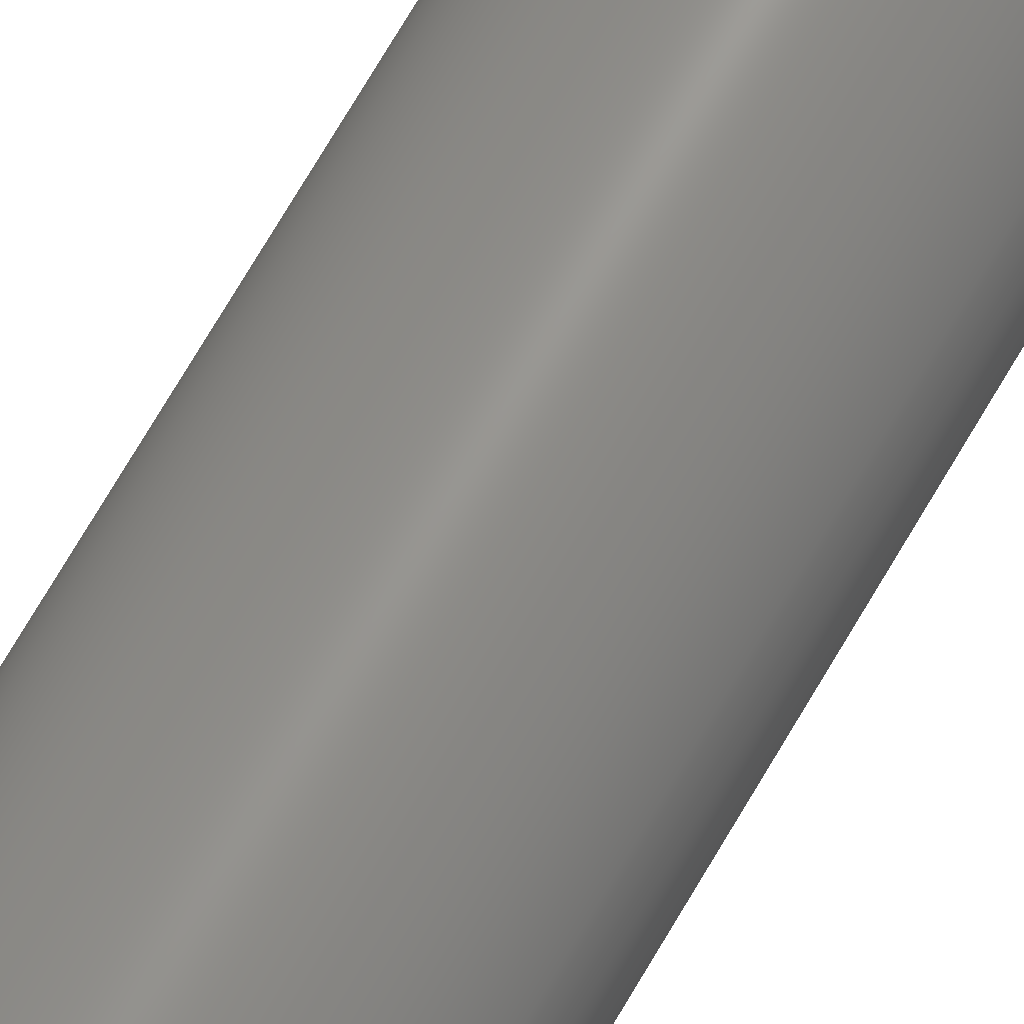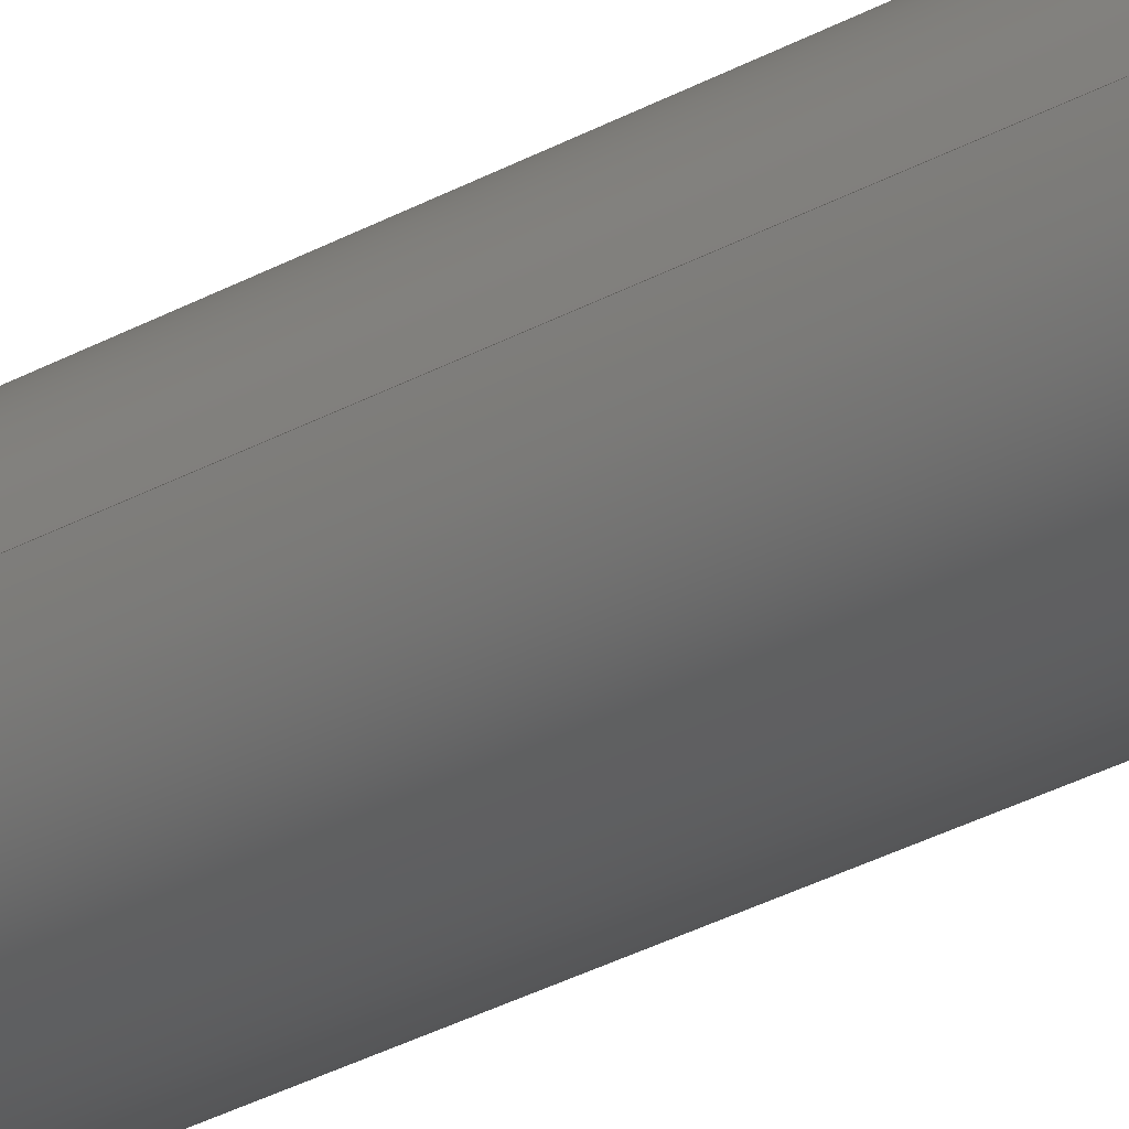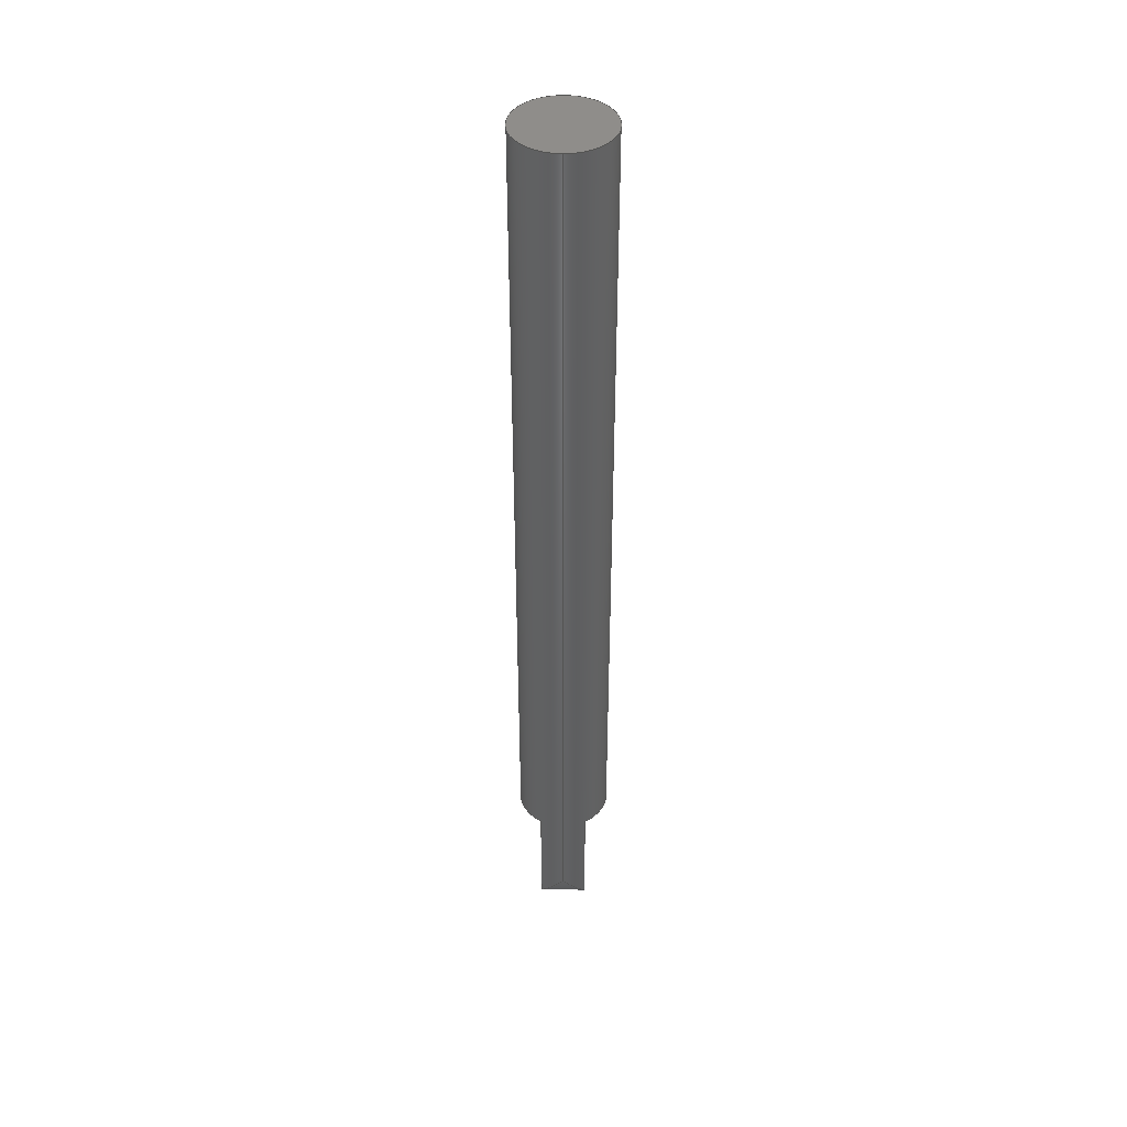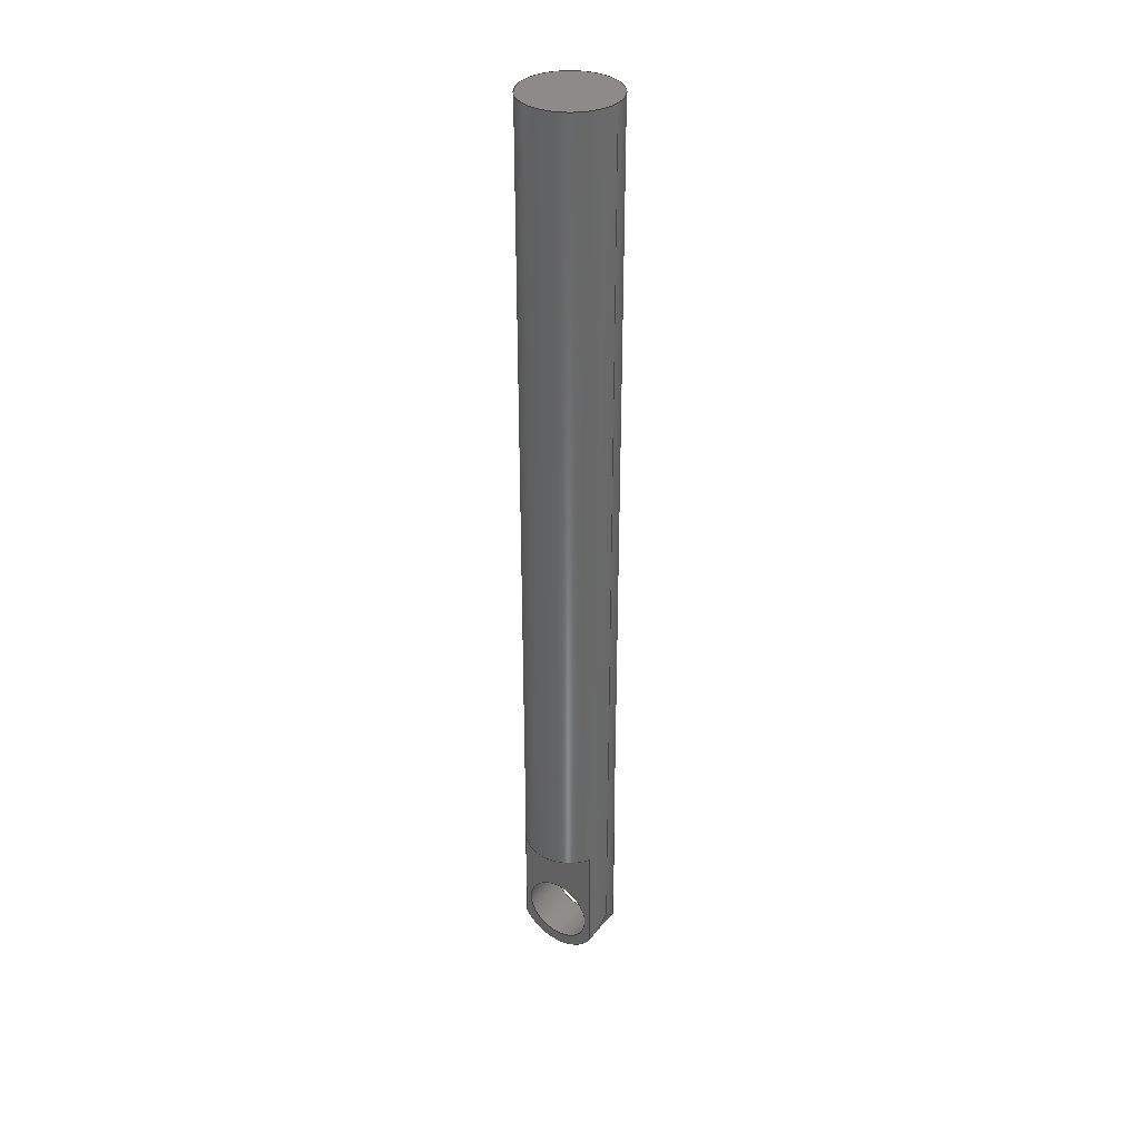
<metadata>
{"format":"step","ext":"step","renderer":"f3d","projection":"perspective","resolution":1024,"background":"white","views":[{"elev":70.2,"azim":30.1,"up":"+Z"},{"elev":-28.0,"azim":-48.8,"up":"+Z"},{"elev":42.3,"azim":-89.2,"up":"+Y"},{"elev":34.7,"azim":-146.0,"up":"+Y"}]}
</metadata>
<code>
ISO-10303-21;
DATA;
#1=MECHANICAL_DESIGN_GEOMETRIC_PRESENTATION_REPRESENTATION('',(#4),#264);
#2=SHAPE_REPRESENTATION_RELATIONSHIP('SRR','None',#271,#3);
#3=ADVANCED_BREP_SHAPE_REPRESENTATION('',(#5),#263);
#4=STYLED_ITEM('',(#280),#5);
#5=MANIFOLD_SOLID_BREP('Body1',#139);
#6=ELLIPSE('',#159,28.28,20);
#7=ELLIPSE('',#160,28.28,20);
#8=ELLIPSE('',#161,28.28,20);
#9=ELLIPSE('',#162,28.28,20);
#10=CYLINDRICAL_SURFACE('',#158,20);
#11=CYLINDRICAL_SURFACE('',#166,15);
#12=CYLINDRICAL_SURFACE('',#169,20);
#13=FACE_BOUND('',#41,.T.);
#14=FACE_BOUND('',#44,.T.);
#15=LINE('',#227,#23);
#16=LINE('',#229,#24);
#17=LINE('',#231,#25);
#18=LINE('',#247,#26);
#19=LINE('',#249,#27);
#20=LINE('',#250,#28);
#21=LINE('',#254,#29);
#22=LINE('',#258,#30);
#23=VECTOR('',#180,10);
#24=VECTOR('',#181,10);
#25=VECTOR('',#182,10);
#26=VECTOR('',#201,10);
#27=VECTOR('',#202,10);
#28=VECTOR('',#203,10);
#29=VECTOR('',#208,15);
#30=VECTOR('',#215,20);
#31=FACE_OUTER_BOUND('',#39,.T.);
#32=FACE_OUTER_BOUND('',#40,.T.);
#33=FACE_OUTER_BOUND('',#42,.T.);
#34=FACE_OUTER_BOUND('',#43,.T.);
#35=FACE_OUTER_BOUND('',#45,.T.);
#36=FACE_OUTER_BOUND('',#46,.T.);
#37=FACE_OUTER_BOUND('',#47,.T.);
#38=FACE_OUTER_BOUND('',#48,.T.);
#39=EDGE_LOOP('',(#88));
#40=EDGE_LOOP('',(#89,#90,#91,#92));
#41=EDGE_LOOP('',(#93));
#42=EDGE_LOOP('',(#94,#95,#96,#97,#98,#99));
#43=EDGE_LOOP('',(#100,#101,#102,#103));
#44=EDGE_LOOP('',(#104));
#45=EDGE_LOOP('',(#105,#106,#107,#108));
#46=EDGE_LOOP('',(#109,#110));
#47=EDGE_LOOP('',(#111,#112,#113,#114,#115,#116,#117,#118,#119,#120,#121,
#122,#123));
#48=EDGE_LOOP('',(#124,#125));
#49=CIRCLE('',#154,20);
#50=CIRCLE('',#156,20);
#51=CIRCLE('',#157,15);
#52=CIRCLE('',#163,20);
#53=CIRCLE('',#165,15);
#54=CIRCLE('',#168,20);
#55=CIRCLE('',#170,20);
#56=VERTEX_POINT('',#222);
#57=VERTEX_POINT('',#225);
#58=VERTEX_POINT('',#226);
#59=VERTEX_POINT('',#228);
#60=VERTEX_POINT('',#230);
#61=VERTEX_POINT('',#233);
#62=VERTEX_POINT('',#236);
#63=VERTEX_POINT('',#237);
#64=VERTEX_POINT('',#240);
#65=VERTEX_POINT('',#242);
#66=VERTEX_POINT('',#246);
#67=VERTEX_POINT('',#248);
#68=VERTEX_POINT('',#251);
#69=EDGE_CURVE('',#56,#56,#49,.T.);
#70=EDGE_CURVE('',#57,#58,#15,.T.);
#71=EDGE_CURVE('',#59,#58,#16,.T.);
#72=EDGE_CURVE('',#59,#60,#17,.T.);
#73=EDGE_CURVE('',#60,#57,#50,.T.);
#74=EDGE_CURVE('',#61,#61,#51,.T.);
#75=EDGE_CURVE('',#62,#63,#6,.T.);
#76=EDGE_CURVE('',#63,#57,#7,.T.);
#77=EDGE_CURVE('',#60,#64,#8,.T.);
#78=EDGE_CURVE('',#64,#65,#9,.T.);
#79=EDGE_CURVE('',#62,#65,#52,.T.);
#80=EDGE_CURVE('',#66,#62,#18,.T.);
#81=EDGE_CURVE('',#65,#67,#19,.T.);
#82=EDGE_CURVE('',#66,#67,#20,.T.);
#83=EDGE_CURVE('',#68,#68,#53,.T.);
#84=EDGE_CURVE('',#61,#68,#21,.T.);
#85=EDGE_CURVE('',#58,#59,#54,.T.);
#86=EDGE_CURVE('',#64,#56,#22,.T.);
#87=EDGE_CURVE('',#67,#66,#55,.T.);
#88=ORIENTED_EDGE('',*,*,#69,.F.);
#89=ORIENTED_EDGE('',*,*,#70,.T.);
#90=ORIENTED_EDGE('',*,*,#71,.F.);
#91=ORIENTED_EDGE('',*,*,#72,.T.);
#92=ORIENTED_EDGE('',*,*,#73,.T.);
#93=ORIENTED_EDGE('',*,*,#74,.T.);
#94=ORIENTED_EDGE('',*,*,#75,.T.);
#95=ORIENTED_EDGE('',*,*,#76,.T.);
#96=ORIENTED_EDGE('',*,*,#73,.F.);
#97=ORIENTED_EDGE('',*,*,#77,.T.);
#98=ORIENTED_EDGE('',*,*,#78,.T.);
#99=ORIENTED_EDGE('',*,*,#79,.F.);
#100=ORIENTED_EDGE('',*,*,#80,.T.);
#101=ORIENTED_EDGE('',*,*,#79,.T.);
#102=ORIENTED_EDGE('',*,*,#81,.T.);
#103=ORIENTED_EDGE('',*,*,#82,.F.);
#104=ORIENTED_EDGE('',*,*,#83,.T.);
#105=ORIENTED_EDGE('',*,*,#74,.F.);
#106=ORIENTED_EDGE('',*,*,#84,.T.);
#107=ORIENTED_EDGE('',*,*,#83,.F.);
#108=ORIENTED_EDGE('',*,*,#84,.F.);
#109=ORIENTED_EDGE('',*,*,#71,.T.);
#110=ORIENTED_EDGE('',*,*,#85,.T.);
#111=ORIENTED_EDGE('',*,*,#81,.F.);
#112=ORIENTED_EDGE('',*,*,#78,.F.);
#113=ORIENTED_EDGE('',*,*,#86,.T.);
#114=ORIENTED_EDGE('',*,*,#69,.T.);
#115=ORIENTED_EDGE('',*,*,#86,.F.);
#116=ORIENTED_EDGE('',*,*,#77,.F.);
#117=ORIENTED_EDGE('',*,*,#72,.F.);
#118=ORIENTED_EDGE('',*,*,#85,.F.);
#119=ORIENTED_EDGE('',*,*,#70,.F.);
#120=ORIENTED_EDGE('',*,*,#76,.F.);
#121=ORIENTED_EDGE('',*,*,#75,.F.);
#122=ORIENTED_EDGE('',*,*,#80,.F.);
#123=ORIENTED_EDGE('',*,*,#87,.F.);
#124=ORIENTED_EDGE('',*,*,#82,.T.);
#125=ORIENTED_EDGE('',*,*,#87,.T.);
#126=PLANE('',#153);
#127=PLANE('',#155);
#128=PLANE('',#164);
#129=PLANE('',#167);
#130=PLANE('',#171);
#131=ADVANCED_FACE('',(#31),#126,.F.);
#132=ADVANCED_FACE('',(#32,#13),#127,.T.);
#133=ADVANCED_FACE('',(#33),#10,.T.);
#134=ADVANCED_FACE('',(#34,#14),#128,.F.);
#135=ADVANCED_FACE('',(#35),#11,.F.);
#136=ADVANCED_FACE('',(#36),#129,.T.);
#137=ADVANCED_FACE('',(#37),#12,.T.);
#138=ADVANCED_FACE('',(#38),#130,.T.);
#139=CLOSED_SHELL('',(#131,#132,#133,#134,#135,#136,#137,#138));
#140=DERIVED_UNIT_ELEMENT(#142,1);
#141=DERIVED_UNIT_ELEMENT(#266,-3);
#142=(
MASS_UNIT()
NAMED_UNIT(*)
SI_UNIT(.KILO.,.GRAM.)
);
#143=DERIVED_UNIT((#140,#141));
#144=MEASURE_REPRESENTATION_ITEM('density measure',
POSITIVE_RATIO_MEASURE(7850),#143);
#145=PROPERTY_DEFINITION_REPRESENTATION(#150,#147);
#146=PROPERTY_DEFINITION_REPRESENTATION(#151,#148);
#147=REPRESENTATION('material name',(#149),#263);
#148=REPRESENTATION('density',(#144),#263);
#149=DESCRIPTIVE_REPRESENTATION_ITEM('Steel','Steel');
#150=PROPERTY_DEFINITION('material property','material name',#273);
#151=PROPERTY_DEFINITION('material property','density of part',#273);
#152=AXIS2_PLACEMENT_3D('',#220,#172,#173);
#153=AXIS2_PLACEMENT_3D('',#221,#174,#175);
#154=AXIS2_PLACEMENT_3D('',#223,#176,#177);
#155=AXIS2_PLACEMENT_3D('',#224,#178,#179);
#156=AXIS2_PLACEMENT_3D('',#232,#183,#184);
#157=AXIS2_PLACEMENT_3D('',#234,#185,#186);
#158=AXIS2_PLACEMENT_3D('',#235,#187,#188);
#159=AXIS2_PLACEMENT_3D('',#238,#189,#190);
#160=AXIS2_PLACEMENT_3D('',#239,#191,#192);
#161=AXIS2_PLACEMENT_3D('',#241,#193,#194);
#162=AXIS2_PLACEMENT_3D('',#243,#195,#196);
#163=AXIS2_PLACEMENT_3D('',#244,#197,#198);
#164=AXIS2_PLACEMENT_3D('',#245,#199,#200);
#165=AXIS2_PLACEMENT_3D('',#252,#204,#205);
#166=AXIS2_PLACEMENT_3D('',#253,#206,#207);
#167=AXIS2_PLACEMENT_3D('',#255,#209,#210);
#168=AXIS2_PLACEMENT_3D('',#256,#211,#212);
#169=AXIS2_PLACEMENT_3D('',#257,#213,#214);
#170=AXIS2_PLACEMENT_3D('',#259,#216,#217);
#171=AXIS2_PLACEMENT_3D('',#260,#218,#219);
#172=DIRECTION('axis',(0,0,1));
#173=DIRECTION('refdir',(1,0,0));
#174=DIRECTION('center_axis',(-2.102e-17,-1,-3.518e-16));
#175=DIRECTION('ref_axis',(1,-2.102e-17,1.972e-30));
#176=DIRECTION('center_axis',(-2.102e-17,-1,-3.518e-16));
#177=DIRECTION('ref_axis',(1,0,8.143e-32));
#178=DIRECTION('center_axis',(0,0,1));
#179=DIRECTION('ref_axis',(1,0,0));
#180=DIRECTION('',(-6.106e-16,1,7.665e-16));
#181=DIRECTION('',(1,-2.102e-17,0));
#182=DIRECTION('',(6.106e-16,-1,-7.665e-16));
#183=DIRECTION('center_axis',(0,0,1));
#184=DIRECTION('ref_axis',(1,0,0));
#185=DIRECTION('center_axis',(0,0,-1));
#186=DIRECTION('ref_axis',(1,0,0));
#187=DIRECTION('center_axis',(0,0,1));
#188=DIRECTION('ref_axis',(1,0,0));
#189=DIRECTION('center_axis',(0,-0.7071,0.7071));
#190=DIRECTION('ref_axis',(2.355e-16,0.7071,0.7071));
#191=DIRECTION('center_axis',(0,-0.7071,-0.7071));
#192=DIRECTION('ref_axis',(1.099e-15,-0.7071,0.7071));
#193=DIRECTION('center_axis',(0,-0.7071,-0.7071));
#194=DIRECTION('ref_axis',(1.099e-15,-0.7071,0.7071));
#195=DIRECTION('center_axis',(0,-0.7071,0.7071));
#196=DIRECTION('ref_axis',(2.355e-16,0.7071,0.7071));
#197=DIRECTION('center_axis',(0,0,-1));
#198=DIRECTION('ref_axis',(1,0,0));
#199=DIRECTION('center_axis',(0,0,1));
#200=DIRECTION('ref_axis',(1,0,0));
#201=DIRECTION('',(6.106e-16,-1,-7.665e-16));
#202=DIRECTION('',(-6.106e-16,1,7.665e-16));
#203=DIRECTION('',(-1,2.102e-17,0));
#204=DIRECTION('center_axis',(0,0,1));
#205=DIRECTION('ref_axis',(1,0,0));
#206=DIRECTION('center_axis',(0,0,1));
#207=DIRECTION('ref_axis',(1,0,0));
#208=DIRECTION('',(0,0,-1));
#209=DIRECTION('center_axis',(-2.102e-17,-1,-3.518e-16));
#210=DIRECTION('ref_axis',(1,-2.102e-17,7.396e-32));
#211=DIRECTION('center_axis',(-2.102e-17,-1,-3.518e-16));
#212=DIRECTION('ref_axis',(1,-2.102e-17,7.396e-32));
#213=DIRECTION('center_axis',(0,-1,-3.553e-16));
#214=DIRECTION('ref_axis',(1,0,8.143e-32));
#215=DIRECTION('',(0,1,3.553e-16));
#216=DIRECTION('center_axis',(-2.102e-17,-1,-3.518e-16));
#217=DIRECTION('ref_axis',(1,-2.102e-17,7.396e-32));
#218=DIRECTION('center_axis',(-2.102e-17,-1,-3.518e-16));
#219=DIRECTION('ref_axis',(1,-2.102e-17,7.396e-32));
#220=CARTESIAN_POINT('',(0,0,0));
#221=CARTESIAN_POINT('Origin',(594.4,207.9,-595.2));
#222=CARTESIAN_POINT('',(574.4,207.9,-595.2));
#223=CARTESIAN_POINT('Origin',(594.4,207.9,-595.2));
#224=CARTESIAN_POINT('Origin',(594.4,-172.1,-585.2));
#225=CARTESIAN_POINT('',(611.7,-192.1,-585.2));
#226=CARTESIAN_POINT('',(611.7,-142.1,-585.2));
#227=CARTESIAN_POINT('',(611.7,-142.1,-585.2));
#228=CARTESIAN_POINT('',(577,-142.1,-585.2));
#229=CARTESIAN_POINT('',(594.4,-142.1,-585.2));
#230=CARTESIAN_POINT('',(577,-192.1,-585.2));
#231=CARTESIAN_POINT('',(577,-142.1,-585.2));
#232=CARTESIAN_POINT('Origin',(594.4,-182.1,-585.2));
#233=CARTESIAN_POINT('',(579.4,-182.1,-585.2));
#234=CARTESIAN_POINT('Origin',(594.4,-182.1,-585.2));
#235=CARTESIAN_POINT('Origin',(594.4,-182.1,-595.2));
#236=CARTESIAN_POINT('',(611.7,-192.1,-605.2));
#237=CARTESIAN_POINT('',(614.4,-182.1,-595.2));
#238=CARTESIAN_POINT('Origin',(594.4,-182.1,-595.2));
#239=CARTESIAN_POINT('Origin',(594.4,-182.1,-595.2));
#240=CARTESIAN_POINT('',(574.4,-182.1,-595.2));
#241=CARTESIAN_POINT('Origin',(594.4,-182.1,-595.2));
#242=CARTESIAN_POINT('',(577,-192.1,-605.2));
#243=CARTESIAN_POINT('Origin',(594.4,-182.1,-595.2));
#244=CARTESIAN_POINT('Origin',(594.4,-182.1,-605.2));
#245=CARTESIAN_POINT('Origin',(594.4,-172.1,-605.2));
#246=CARTESIAN_POINT('',(611.7,-142.1,-605.2));
#247=CARTESIAN_POINT('',(611.7,-142.1,-605.2));
#248=CARTESIAN_POINT('',(577,-142.1,-605.2));
#249=CARTESIAN_POINT('',(577,-142.1,-605.2));
#250=CARTESIAN_POINT('',(594.4,-142.1,-605.2));
#251=CARTESIAN_POINT('',(579.4,-182.1,-605.2));
#252=CARTESIAN_POINT('Origin',(594.4,-182.1,-605.2));
#253=CARTESIAN_POINT('Origin',(594.4,-182.1,-595.2));
#254=CARTESIAN_POINT('',(579.4,-182.1,-595.2));
#255=CARTESIAN_POINT('Origin',(594.4,-142.1,-595.2));
#256=CARTESIAN_POINT('Origin',(594.4,-142.1,-595.2));
#257=CARTESIAN_POINT('Origin',(594.4,257.9,-595.2));
#258=CARTESIAN_POINT('',(574.4,257.9,-595.2));
#259=CARTESIAN_POINT('Origin',(594.4,-142.1,-595.2));
#260=CARTESIAN_POINT('Origin',(594.4,-142.1,-595.2));
#261=UNCERTAINTY_MEASURE_WITH_UNIT(LENGTH_MEASURE(0.01),#265,
'DISTANCE_ACCURACY_VALUE',
'Maximum model space distance between geometric entities at asserted c
onnectivities');
#262=UNCERTAINTY_MEASURE_WITH_UNIT(LENGTH_MEASURE(0.01),#265,
'DISTANCE_ACCURACY_VALUE',
'Maximum model space distance between geometric entities at asserted c
onnectivities');
#263=(
GEOMETRIC_REPRESENTATION_CONTEXT(3)
GLOBAL_UNCERTAINTY_ASSIGNED_CONTEXT((#261))
GLOBAL_UNIT_ASSIGNED_CONTEXT((#265,#267,#268))
REPRESENTATION_CONTEXT('','3D')
);
#264=(
GEOMETRIC_REPRESENTATION_CONTEXT(3)
GLOBAL_UNCERTAINTY_ASSIGNED_CONTEXT((#262))
GLOBAL_UNIT_ASSIGNED_CONTEXT((#265,#267,#268))
REPRESENTATION_CONTEXT('','3D')
);
#265=(
LENGTH_UNIT()
NAMED_UNIT(*)
SI_UNIT(.MILLI.,.METRE.)
);
#266=(
LENGTH_UNIT()
NAMED_UNIT(*)
SI_UNIT($,.METRE.)
);
#267=(
NAMED_UNIT(*)
PLANE_ANGLE_UNIT()
SI_UNIT($,.RADIAN.)
);
#268=(
NAMED_UNIT(*)
SI_UNIT($,.STERADIAN.)
SOLID_ANGLE_UNIT()
);
#269=SHAPE_DEFINITION_REPRESENTATION(#270,#271);
#270=PRODUCT_DEFINITION_SHAPE('',$,#273);
#271=SHAPE_REPRESENTATION('',(#152),#263);
#272=PRODUCT_DEFINITION_CONTEXT('part definition',#277,'design');
#273=PRODUCT_DEFINITION('Articulation Piston','Articulation Piston',#274,
#272);
#274=PRODUCT_DEFINITION_FORMATION('',$,#279);
#275=PRODUCT_RELATED_PRODUCT_CATEGORY('Articulation Piston',
'Articulation Piston',(#279));
#276=APPLICATION_PROTOCOL_DEFINITION('international standard',
'ap242_managed_model_based_3d_engineering',2011,#277);
#277=APPLICATION_CONTEXT('Managed model based 3d engineering');
#278=PRODUCT_CONTEXT('part definition',#277,'mechanical');
#279=PRODUCT('Articulation Piston','Articulation Piston',$,(#278));
#280=PRESENTATION_STYLE_ASSIGNMENT((#281));
#281=SURFACE_STYLE_USAGE(.BOTH.,#282);
#282=SURFACE_SIDE_STYLE('',(#283));
#283=SURFACE_STYLE_FILL_AREA(#284);
#284=FILL_AREA_STYLE('Steel - Satin',(#285));
#285=FILL_AREA_STYLE_COLOUR('Steel - Satin',#286);
#286=COLOUR_RGB('Steel - Satin',0.6275,0.6275,0.6275);
ENDSEC;
END-ISO-10303-21;

</code>
